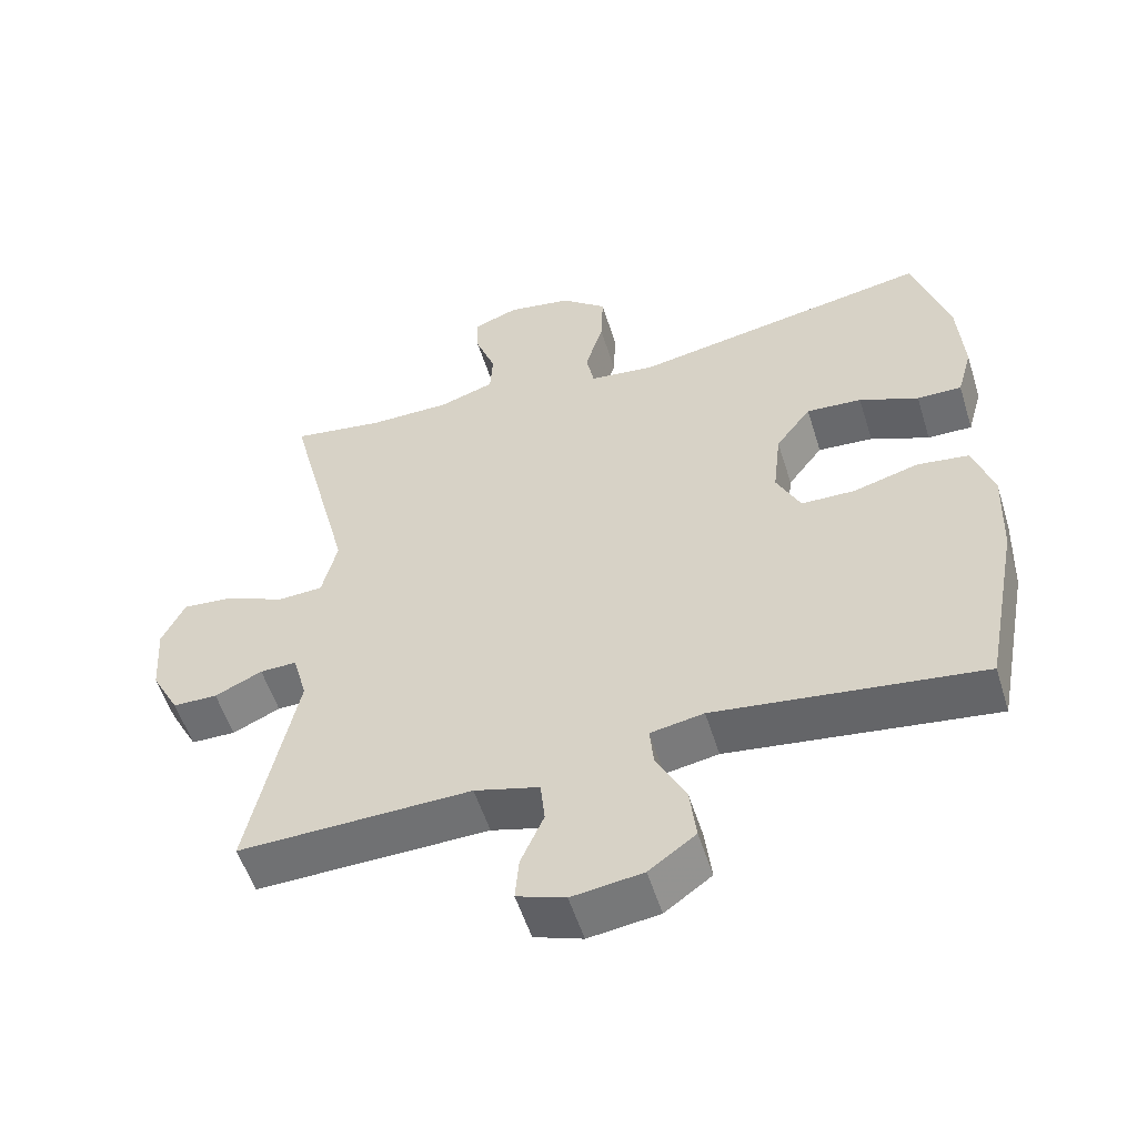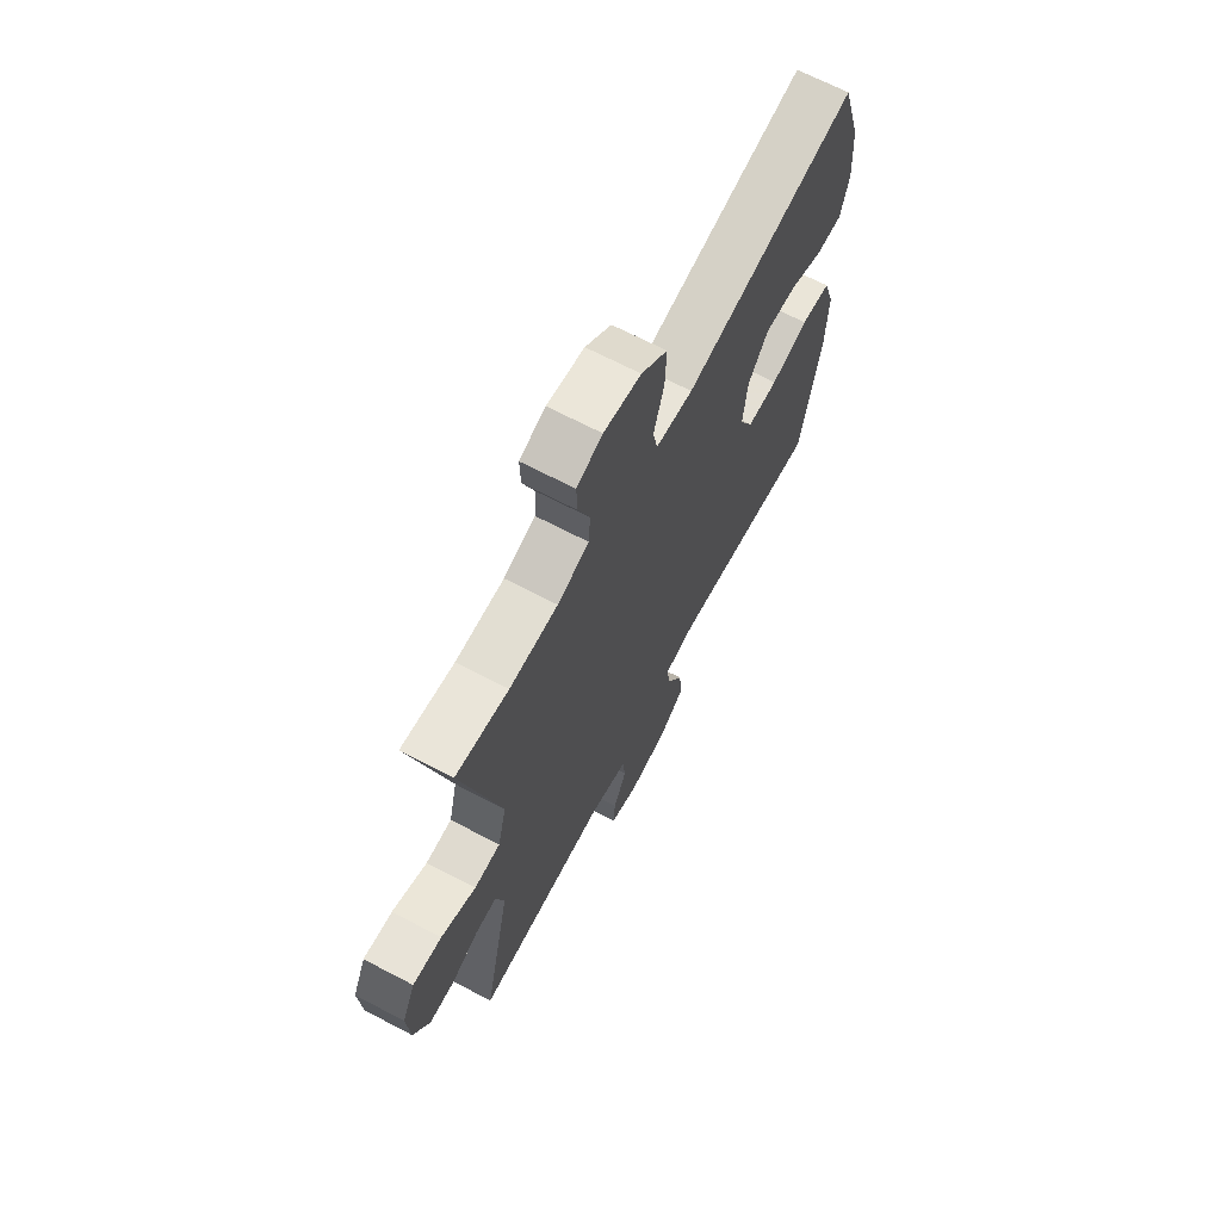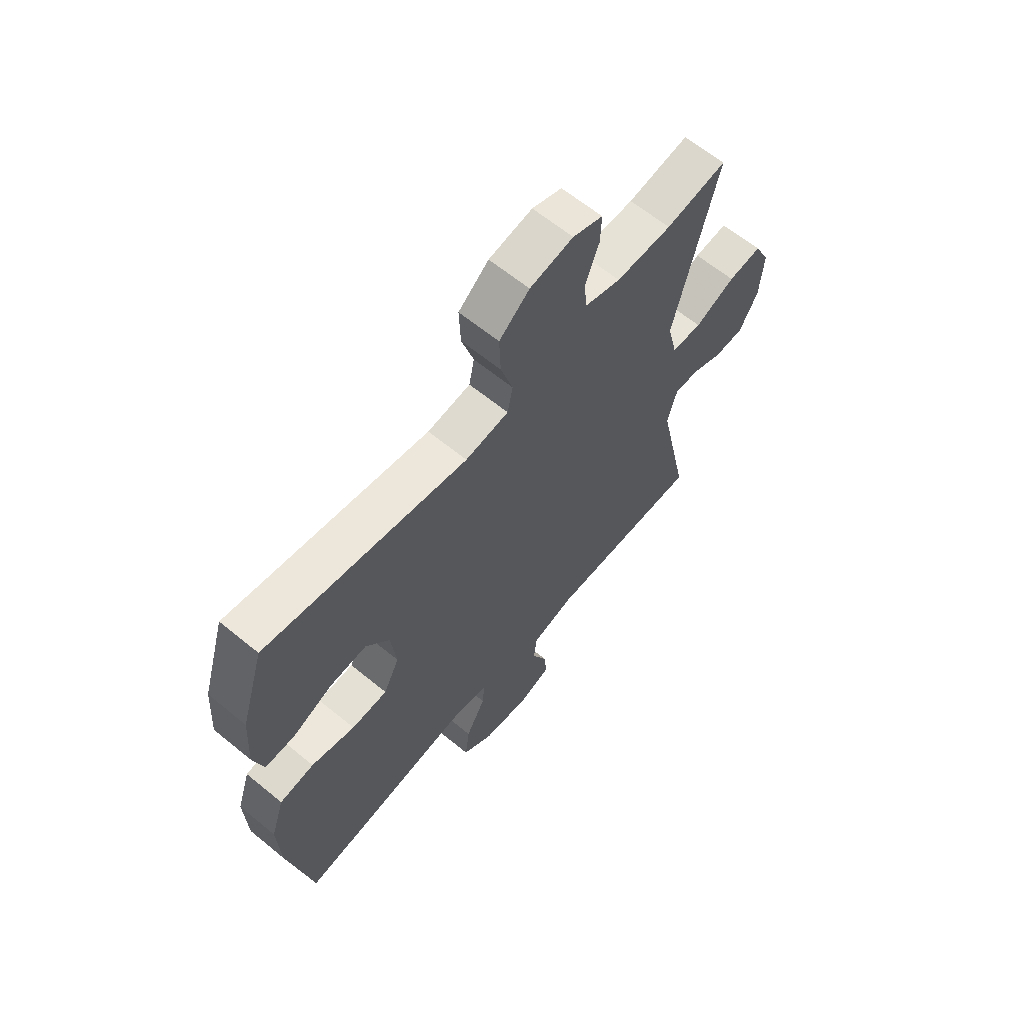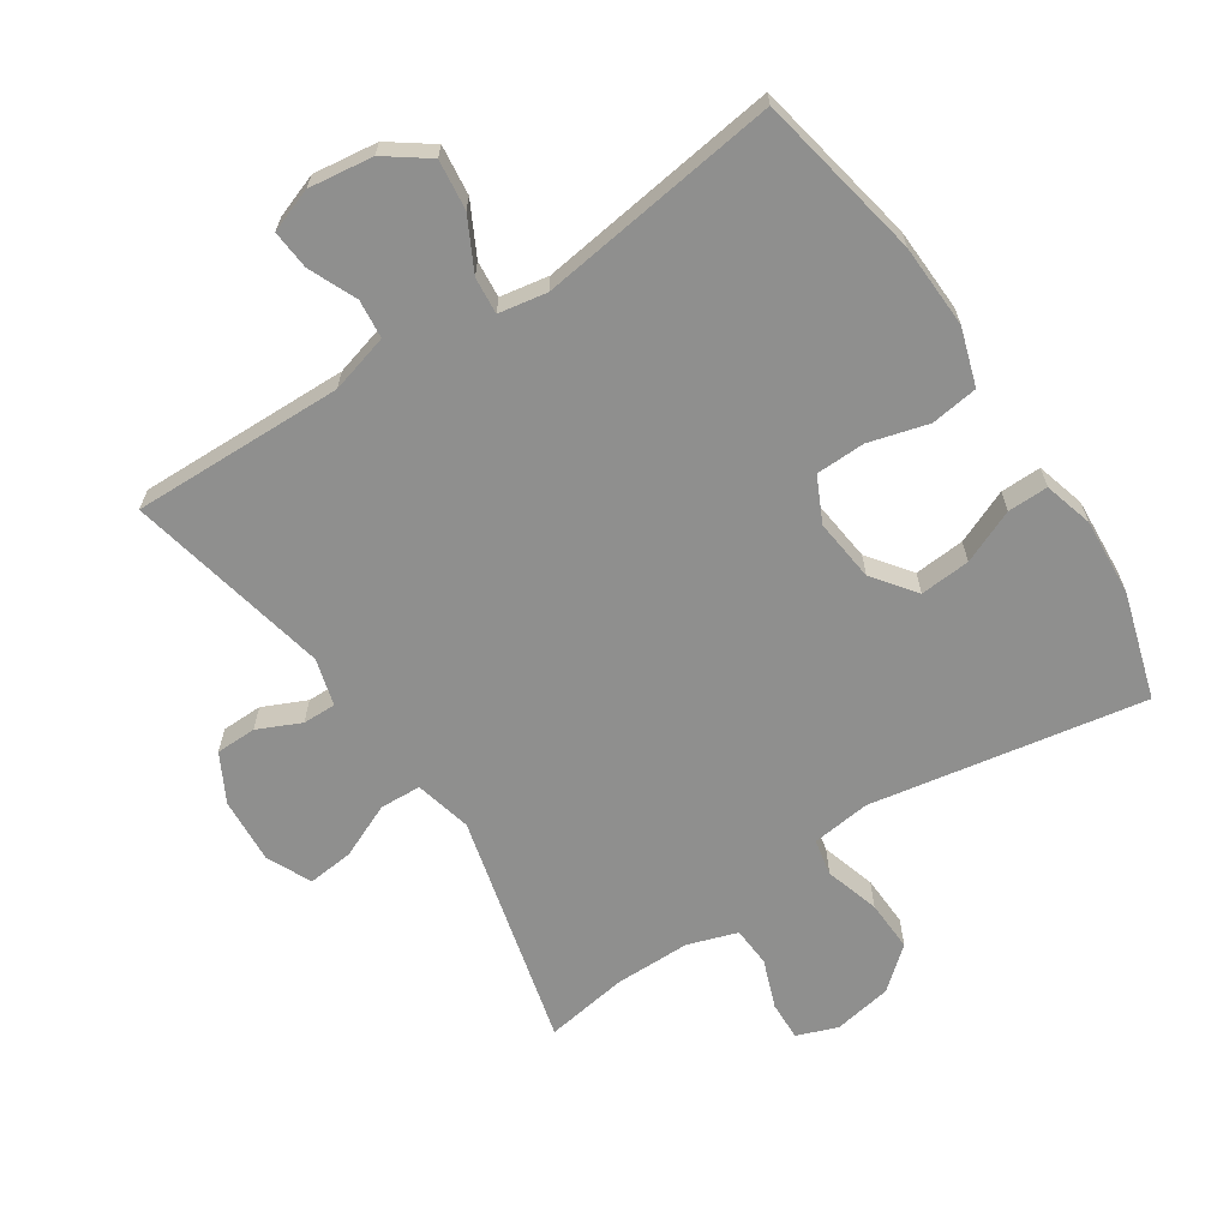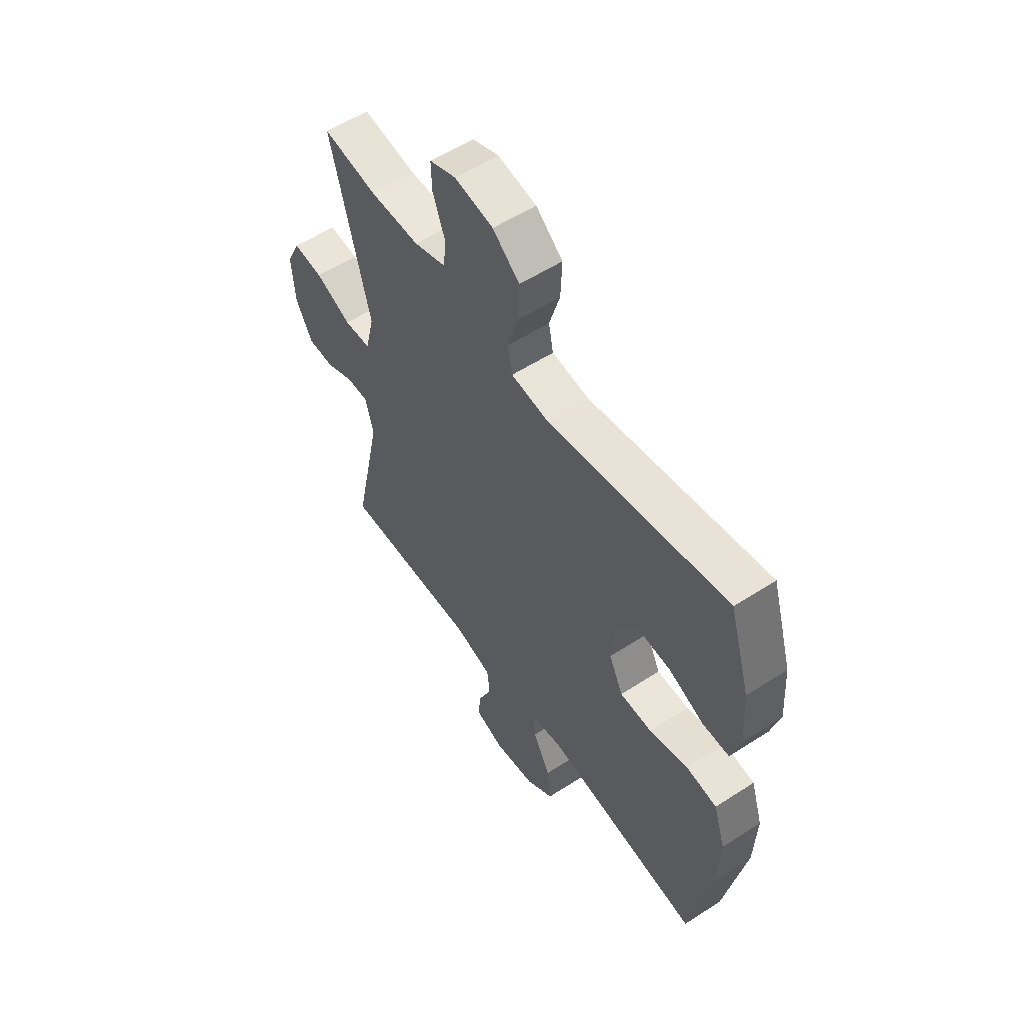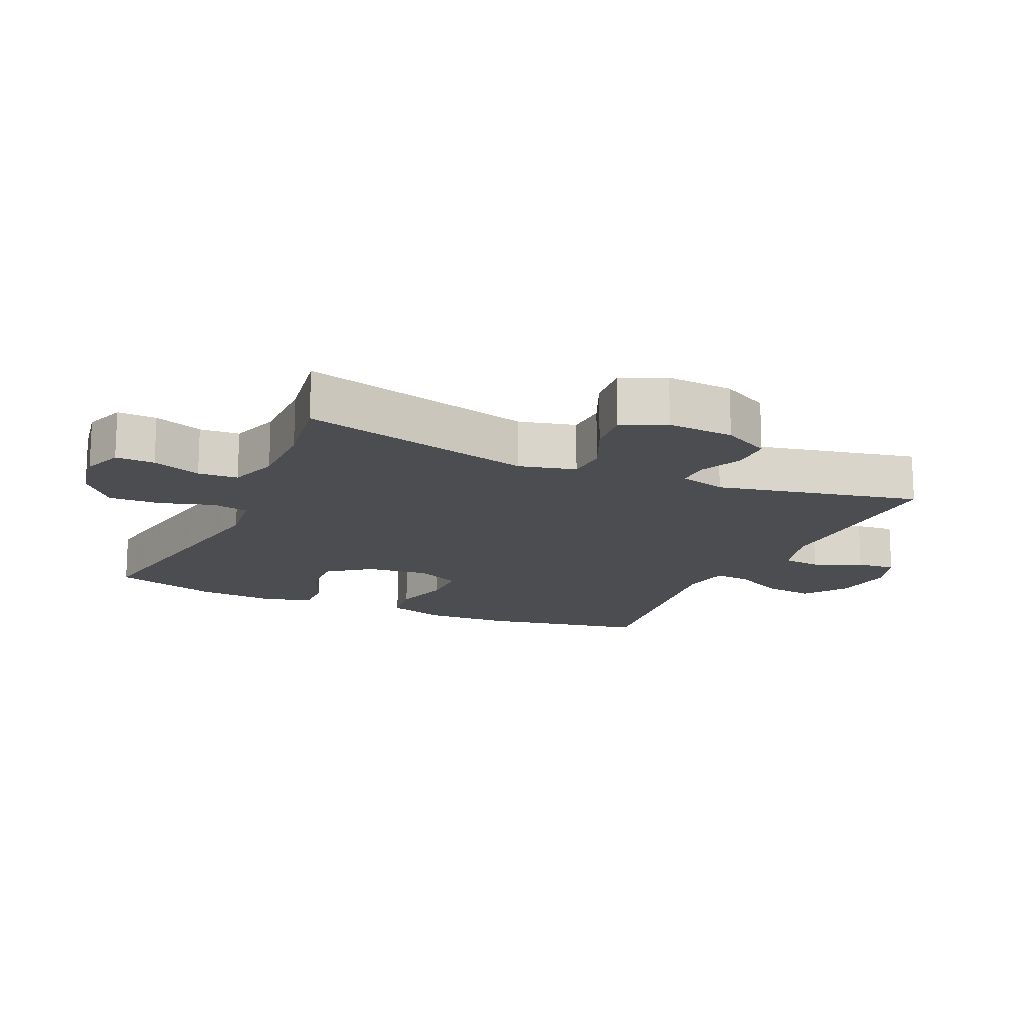
<metadata>
{"format":"obj","ext":"obj","renderer":"f3d","projection":"perspective","resolution":1024,"background":"white","views":[{"elev":-54.7,"azim":-162.7,"up":"+Z"},{"elev":67.9,"azim":117.7,"up":"+Z"},{"elev":63.7,"azim":-50.4,"up":"+Z"},{"elev":-65.1,"azim":-146.6,"up":"+Y"},{"elev":56.2,"azim":-124.1,"up":"+Z"},{"elev":-15.7,"azim":65.9,"up":"+Y"}]}
</metadata>
<code>
v -0.5 0.07 -0.5
v -0.549 0.07 -0.246
v -0.554 0.07 -0.117
v -0.526 0.07 -0.03
v -0.454 0.07 -0.02
v -0.363 0.07 -0.045
v -0.288 0.07 -0.043
v -0.255 0.07 0.025
v -0.266 0.07 0.121
v -0.315 0.07 0.186
v -0.392 0.07 0.18
v -0.474 0.07 0.145
v -0.536 0.07 0.144
v -0.557 0.07 0.219
v -0.549 0.07 0.338
v -0.5 0.07 0.5
v -0.081 0.07 0.426
v 0.009 0.07 0.437
v 0.02 0.07 0.493
v -0.005 0.07 0.576
v -0.008 0.07 0.655
v 0.055 0.07 0.708
v 0.145 0.07 0.724
v 0.207 0.07 0.701
v 0.205 0.07 0.641
v 0.177 0.07 0.566
v 0.181 0.07 0.505
v 0.257 0.07 0.48
v 0.373 0.07 0.48
v 0.5 0.07 0.5
v 0.409 0.07 0.141
v 0.43 0.07 0.054
v 0.493 0.07 0.051
v 0.577 0.07 0.088
v 0.647 0.07 0.095
v 0.679 0.07 0.028
v 0.672 0.07 -0.074
v 0.633 0.07 -0.147
v 0.571 0.07 -0.148
v 0.505 0.07 -0.118
v 0.454 0.07 -0.117
v 0.434 0.07 -0.189
v 0.5 0.07 -0.5
v 0.177 0.07 -0.493
v 0.087 0.07 -0.518
v 0.081 0.07 -0.577
v 0.113 0.07 -0.65
v 0.118 0.07 -0.71
v 0.051 0.07 -0.734
v -0.047 0.07 -0.721
v -0.112 0.07 -0.674
v -0.103 0.07 -0.598
v -0.062 0.07 -0.519
v -0.057 0.07 -0.463
v -0.131 0.07 -0.45
v -0.5 0 -0.5
v -0.549 0 -0.246
v -0.554 0 -0.117
v -0.526 0 -0.03
v -0.454 0 -0.02
v -0.363 0 -0.045
v -0.288 0 -0.043
v -0.255 0 0.025
v -0.266 0 0.121
v -0.315 0 0.186
v -0.392 0 0.18
v -0.474 0 0.145
v -0.536 0 0.144
v -0.557 0 0.219
v -0.549 0 0.338
v -0.5 0 0.5
v -0.081 0 0.426
v 0.009 0 0.437
v 0.02 0 0.493
v -0.005 0 0.576
v -0.008 0 0.655
v 0.055 0 0.708
v 0.145 0 0.724
v 0.207 0 0.701
v 0.205 0 0.641
v 0.177 0 0.566
v 0.181 0 0.505
v 0.257 0 0.48
v 0.373 0 0.48
v 0.5 0 0.5
v 0.409 0 0.141
v 0.43 0 0.054
v 0.493 0 0.051
v 0.577 0 0.088
v 0.647 0 0.095
v 0.679 0 0.028
v 0.672 0 -0.074
v 0.633 0 -0.147
v 0.571 0 -0.148
v 0.505 0 -0.118
v 0.454 0 -0.117
v 0.434 0 -0.189
v 0.5 0 -0.5
v 0.177 0 -0.493
v 0.087 0 -0.518
v 0.081 0 -0.577
v 0.113 0 -0.65
v 0.118 0 -0.71
v 0.051 0 -0.734
v -0.047 0 -0.721
v -0.112 0 -0.674
v -0.103 0 -0.598
v -0.062 0 -0.519
v -0.057 0 -0.463
v -0.131 0 -0.45
f 50 51 52 53
f 50 53 54
f 49 50 54
f 46 47 48 49
f 45 46 49 54
f 44 45 54
f 42 43 44 54
f 41 42 54 55
f 37 38 39 40
f 37 40 41
f 36 37 41
f 33 34 35 36
f 32 33 36 41
f 31 32 41 55
f 29 30 31 55
f 23 24 25 26
f 23 26 27
f 22 23 27
f 19 20 21 22
f 19 22 27
f 18 19 27 28
f 14 15 16 17
f 14 17 18
f 11 12 13 14
f 10 11 14 18
f 9 10 18 28
f 3 4 5 6
f 3 6 7
f 2 3 7
f 1 2 7
f 55 1 7 8
f 28 29 55
f 8 9 28 55
f 108 107 106 105
f 109 108 105
f 109 105 104
f 104 103 102 101
f 109 104 101 100
f 109 100 99
f 109 99 98 97
f 110 109 97 96
f 95 94 93 92
f 96 95 92
f 96 92 91
f 91 90 89 88
f 96 91 88 87
f 110 96 87 86
f 110 86 85 84
f 81 80 79 78
f 82 81 78
f 82 78 77
f 77 76 75 74
f 82 77 74
f 83 82 74 73
f 72 71 70 69
f 73 72 69
f 69 68 67 66
f 73 69 66 65
f 83 73 65 64
f 61 60 59 58
f 62 61 58
f 62 58 57
f 62 57 56
f 63 62 56 110
f 110 84 83
f 110 83 64 63
f 1 56 57 2
f 2 57 58 3
f 3 58 59 4
f 4 59 60 5
f 5 60 61 6
f 6 61 62 7
f 7 62 63 8
f 8 63 64 9
f 9 64 65 10
f 10 65 66 11
f 11 66 67 12
f 12 67 68 13
f 13 68 69 14
f 14 69 70 15
f 15 70 71 16
f 16 71 72 17
f 17 72 73 18
f 18 73 74 19
f 19 74 75 20
f 20 75 76 21
f 21 76 77 22
f 22 77 78 23
f 23 78 79 24
f 24 79 80 25
f 25 80 81 26
f 26 81 82 27
f 27 82 83 28
f 28 83 84 29
f 29 84 85 30
f 30 85 86 31
f 31 86 87 32
f 32 87 88 33
f 33 88 89 34
f 34 89 90 35
f 35 90 91 36
f 36 91 92 37
f 37 92 93 38
f 38 93 94 39
f 39 94 95 40
f 40 95 96 41
f 41 96 97 42
f 42 97 98 43
f 43 98 99 44
f 44 99 100 45
f 45 100 101 46
f 46 101 102 47
f 47 102 103 48
f 48 103 104 49
f 49 104 105 50
f 50 105 106 51
f 51 106 107 52
f 52 107 108 53
f 53 108 109 54
f 54 109 110 55
f 55 110 56 1

</code>
